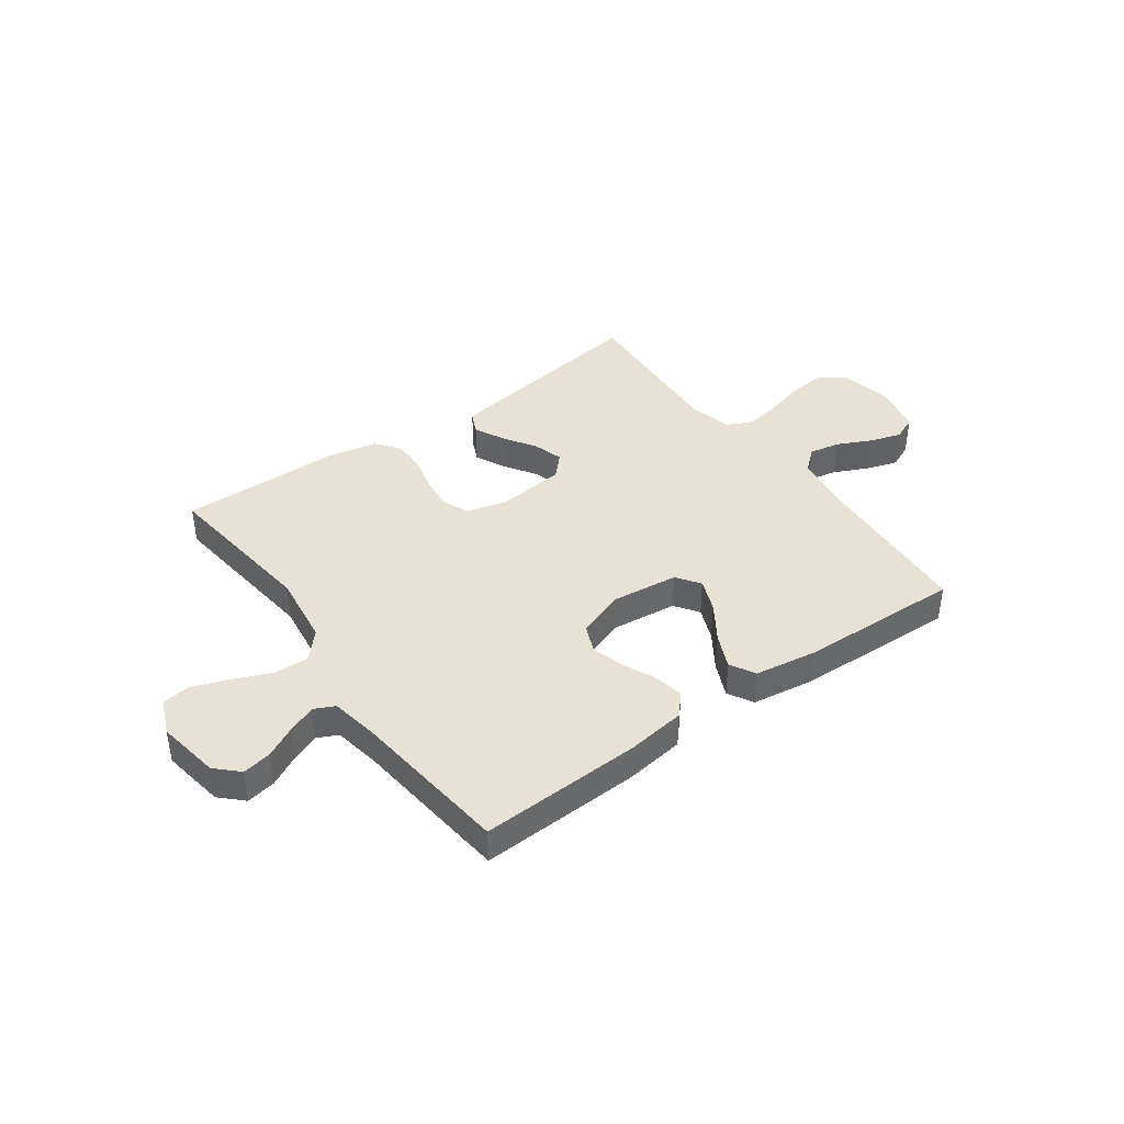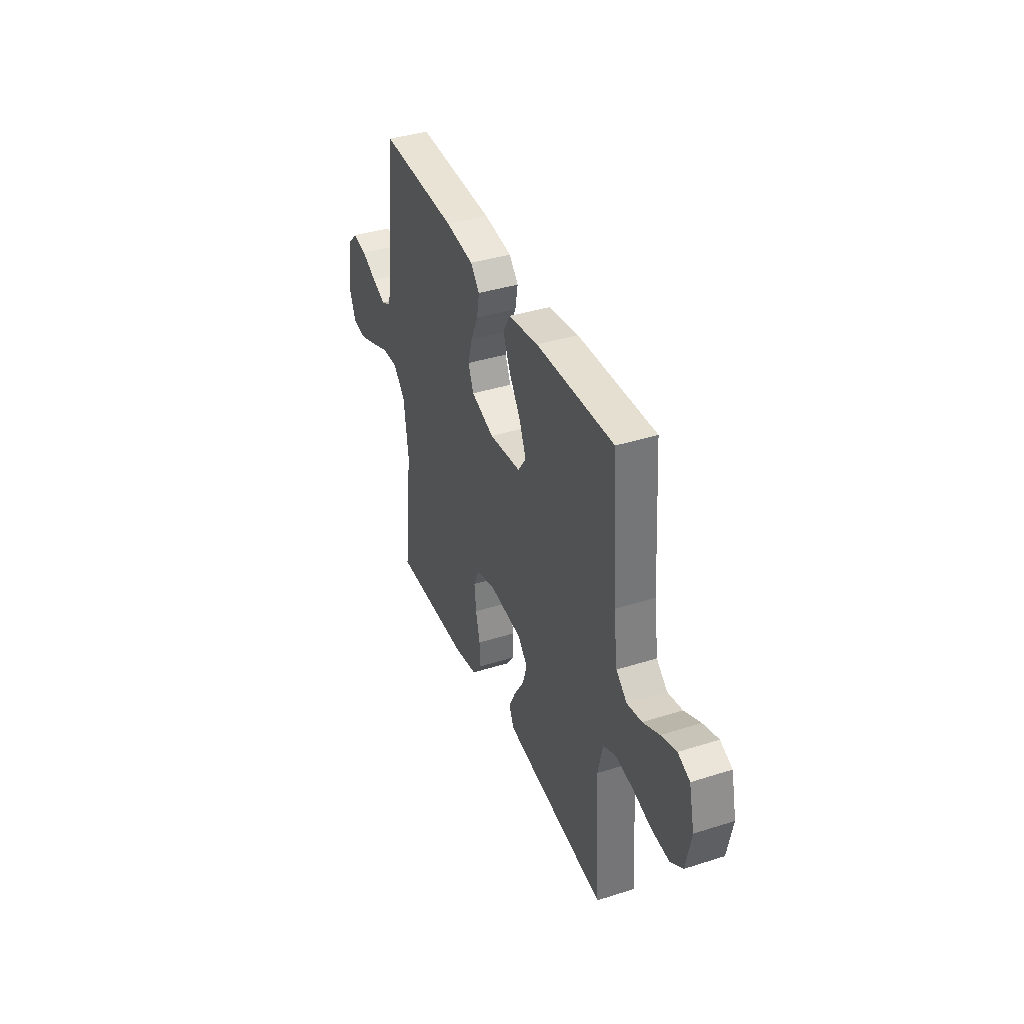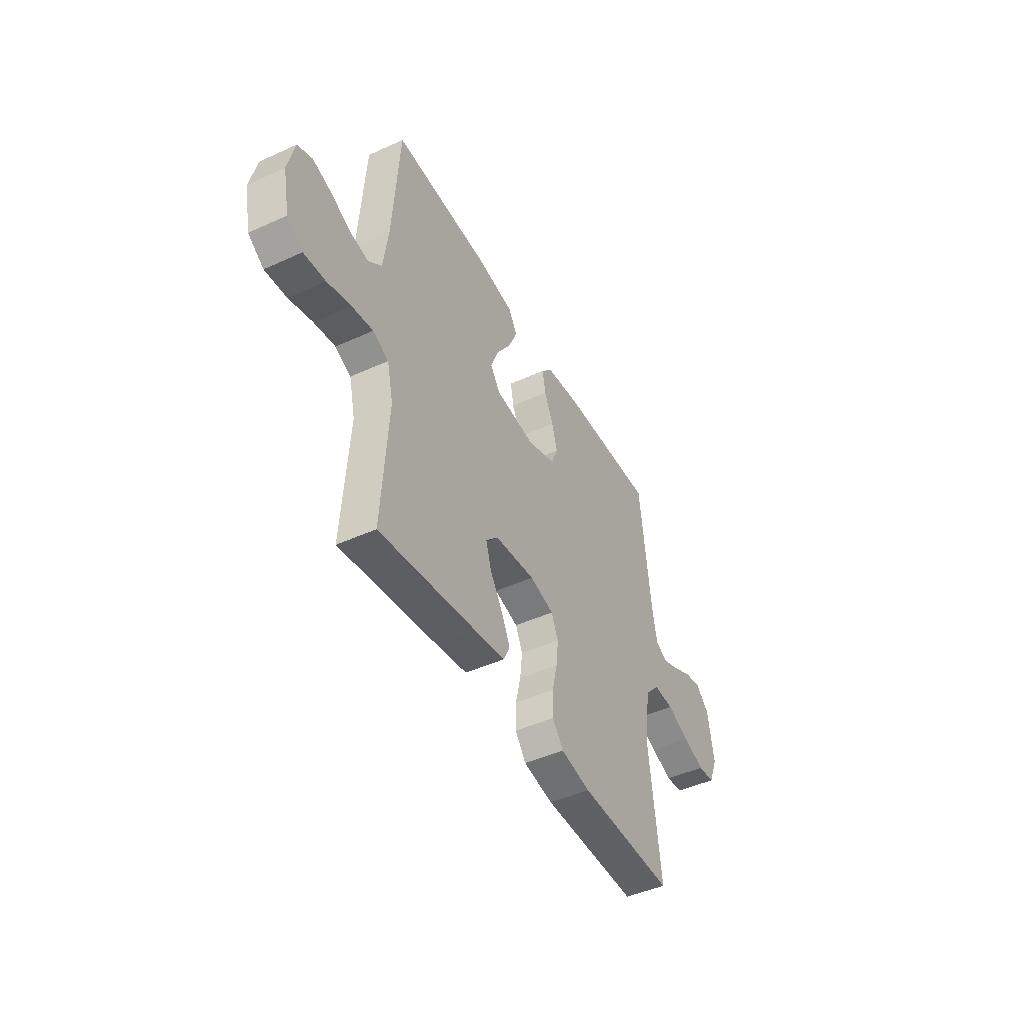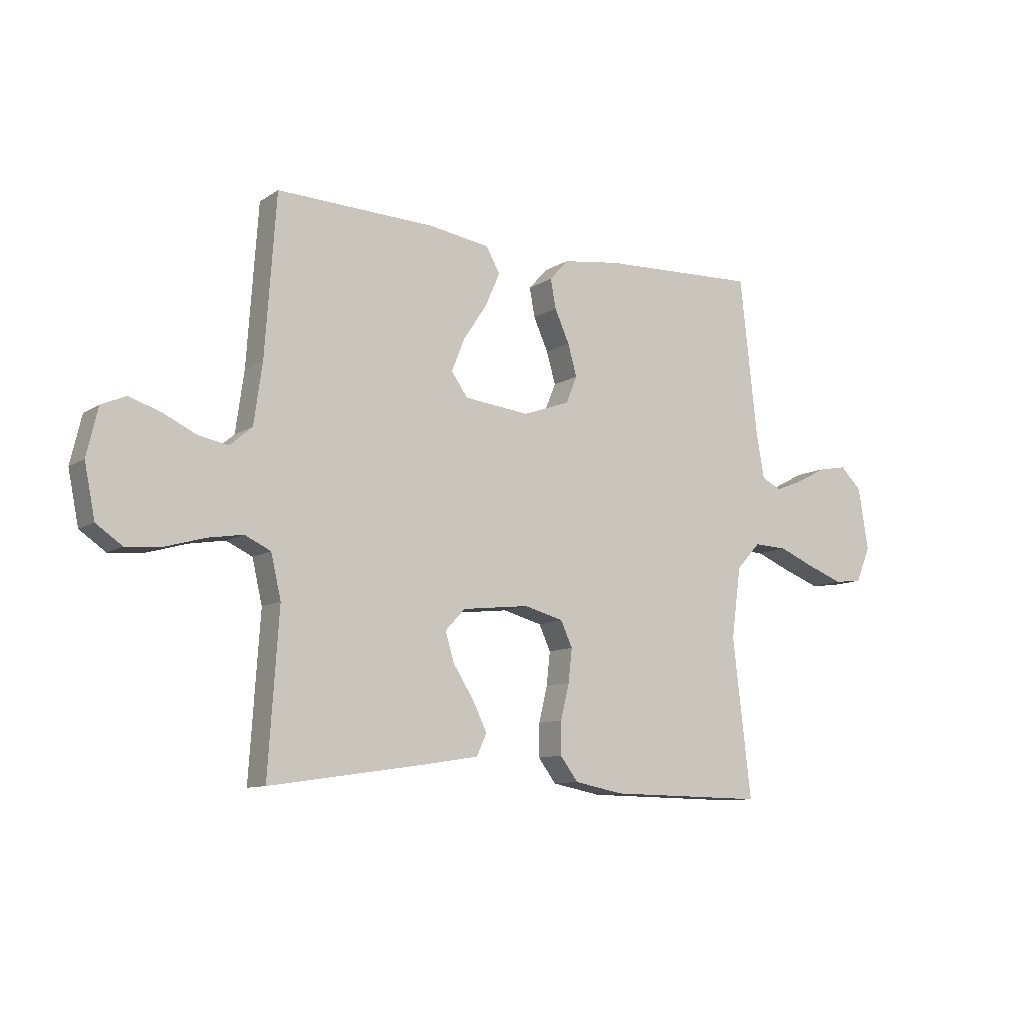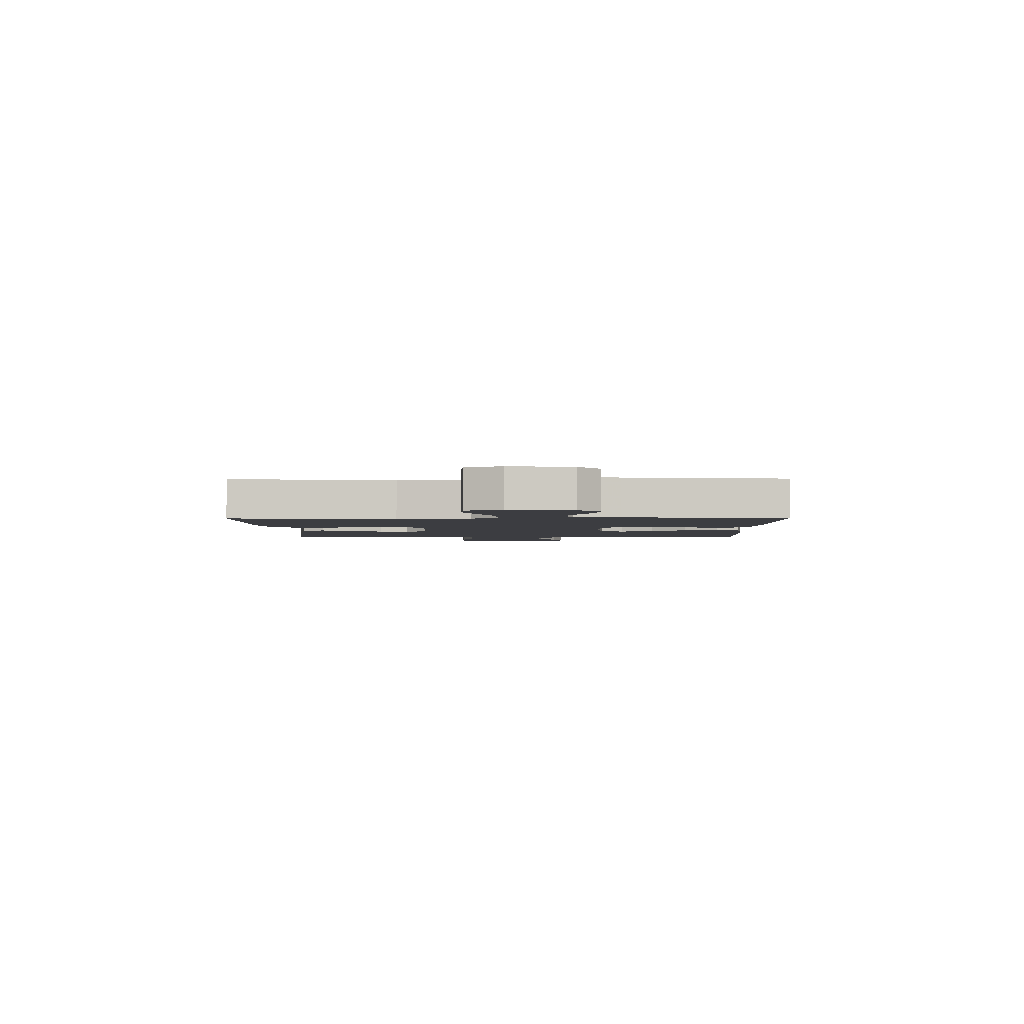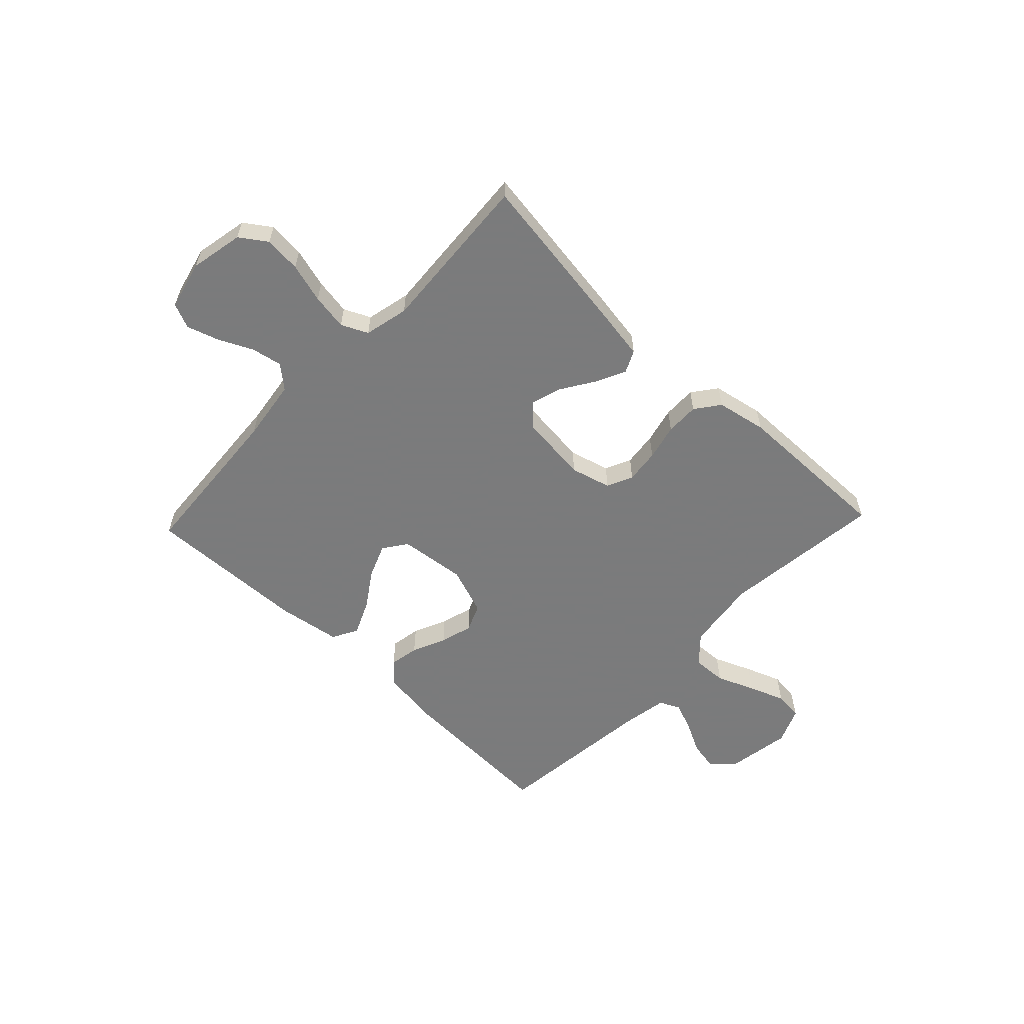
<metadata>
{"format":"obj","ext":"obj","renderer":"f3d","projection":"perspective","resolution":1024,"background":"white","views":[{"elev":40.5,"azim":-35.8,"up":"+Y"},{"elev":38.6,"azim":68.2,"up":"+Z"},{"elev":-45.7,"azim":117.7,"up":"+Z"},{"elev":-10.1,"azim":147.2,"up":"+Z"},{"elev":-2.7,"azim":-89.1,"up":"+Y"},{"elev":-58.4,"azim":136.5,"up":"+Y"}]}
</metadata>
<code>
v 0.5 0.07 -0.5
v 0.2 0.07 -0.456
v 0.101 0.07 -0.44
v 0.082 0.07 -0.399
v 0.109 0.07 -0.344
v 0.148 0.07 -0.283
v 0.165 0.07 -0.227
v 0.127 0.07 -0.187
v 0 0.07 -0.173
v -0.075 0.07 -0.193
v -0.097 0.07 -0.241
v -0.09 0.07 -0.304
v -0.074 0.07 -0.371
v -0.073 0.07 -0.433
v -0.107 0.07 -0.478
v -0.2 0.07 -0.496
v -0.5 0.07 -0.5
v -0.465 0.07 -0.2
v -0.483 0.07 -0.066
v -0.529 0.07 -0.016
v -0.593 0.07 -0.019
v -0.663 0.07 -0.048
v -0.73 0.07 -0.073
v -0.783 0.07 -0.067
v -0.811 0.07 0
v -0.792 0.07 0.118
v -0.751 0.07 0.158
v -0.697 0.07 0.148
v -0.639 0.07 0.118
v -0.586 0.07 0.097
v -0.548 0.07 0.115
v -0.533 0.07 0.2
v -0.5 0.07 0.5
v -0.2 0.07 0.488
v -0.09 0.07 0.473
v -0.055 0.07 0.434
v -0.065 0.07 0.379
v -0.093 0.07 0.317
v -0.11 0.07 0.257
v -0.089 0.07 0.206
v 0 0.07 0.174
v 0.124 0.07 0.188
v 0.155 0.07 0.232
v 0.13 0.07 0.294
v 0.085 0.07 0.362
v 0.057 0.07 0.425
v 0.083 0.07 0.472
v 0.2 0.07 0.49
v 0.5 0.07 0.5
v 0.521 0.07 0.2
v 0.537 0.07 0.086
v 0.579 0.07 0.05
v 0.636 0.07 0.061
v 0.699 0.07 0.091
v 0.758 0.07 0.11
v 0.804 0.07 0.09
v 0.825 0.07 0
v 0.805 0.07 -0.099
v 0.756 0.07 -0.133
v 0.688 0.07 -0.127
v 0.615 0.07 -0.106
v 0.548 0.07 -0.095
v 0.499 0.07 -0.118
v 0.48 0.07 -0.2
v 0.5 0 -0.5
v 0.2 0 -0.456
v 0.101 0 -0.44
v 0.082 0 -0.399
v 0.109 0 -0.344
v 0.148 0 -0.283
v 0.165 0 -0.227
v 0.127 0 -0.187
v 0 0 -0.173
v -0.075 0 -0.193
v -0.097 0 -0.241
v -0.09 0 -0.304
v -0.074 0 -0.371
v -0.073 0 -0.433
v -0.107 0 -0.478
v -0.2 0 -0.496
v -0.5 0 -0.5
v -0.465 0 -0.2
v -0.483 0 -0.066
v -0.529 0 -0.016
v -0.593 0 -0.019
v -0.663 0 -0.048
v -0.73 0 -0.073
v -0.783 0 -0.067
v -0.811 0 0
v -0.792 0 0.118
v -0.751 0 0.158
v -0.697 0 0.148
v -0.639 0 0.118
v -0.586 0 0.097
v -0.548 0 0.115
v -0.533 0 0.2
v -0.5 0 0.5
v -0.2 0 0.488
v -0.09 0 0.473
v -0.055 0 0.434
v -0.065 0 0.379
v -0.093 0 0.317
v -0.11 0 0.257
v -0.089 0 0.206
v 0 0 0.174
v 0.124 0 0.188
v 0.155 0 0.232
v 0.13 0 0.294
v 0.085 0 0.362
v 0.057 0 0.425
v 0.083 0 0.472
v 0.2 0 0.49
v 0.5 0 0.5
v 0.521 0 0.2
v 0.537 0 0.086
v 0.579 0 0.05
v 0.636 0 0.061
v 0.699 0 0.091
v 0.758 0 0.11
v 0.804 0 0.09
v 0.825 0 0
v 0.805 0 -0.099
v 0.756 0 -0.133
v 0.688 0 -0.127
v 0.615 0 -0.106
v 0.548 0 -0.095
v 0.499 0 -0.118
v 0.48 0 -0.2
f 59 60 61
f 58 59 61
f 57 58 61
f 56 57 61
f 55 56 61
f 54 55 61
f 53 54 61
f 52 53 61 62
f 51 52 62 63
f 48 49 50
f 47 48 50
f 46 47 50
f 45 46 50
f 44 45 50
f 51 63 64
f 50 51 64
f 44 50 64
f 43 44 64
f 36 37 38
f 35 36 38
f 34 35 38
f 33 34 38
f 32 33 38
f 31 32 38 39
f 30 31 39 40
f 27 28 29
f 26 27 29
f 25 26 29
f 24 25 29
f 23 24 29
f 22 23 29
f 21 22 29
f 20 21 29 30
f 30 40 41
f 20 30 41
f 19 20 41
f 16 17 18
f 15 16 18
f 14 15 18
f 13 14 18
f 12 13 18
f 11 12 18 19
f 4 5 6
f 3 4 6
f 2 3 6
f 1 2 6
f 64 1 6
f 64 6 7
f 64 7 8
f 43 64 8
f 42 43 8
f 41 42 8 9
f 10 11 19 41
f 9 10 41
f 125 124 123
f 125 123 122
f 125 122 121
f 125 121 120
f 125 120 119
f 125 119 118
f 125 118 117
f 126 125 117 116
f 127 126 116 115
f 114 113 112
f 114 112 111
f 114 111 110
f 114 110 109
f 114 109 108
f 128 127 115
f 128 115 114
f 128 114 108
f 128 108 107
f 102 101 100
f 102 100 99
f 102 99 98
f 102 98 97
f 102 97 96
f 103 102 96 95
f 104 103 95 94
f 93 92 91
f 93 91 90
f 93 90 89
f 93 89 88
f 93 88 87
f 93 87 86
f 93 86 85
f 94 93 85 84
f 105 104 94
f 105 94 84
f 105 84 83
f 82 81 80
f 82 80 79
f 82 79 78
f 82 78 77
f 82 77 76
f 83 82 76 75
f 70 69 68
f 70 68 67
f 70 67 66
f 70 66 65
f 70 65 128
f 71 70 128
f 72 71 128
f 72 128 107
f 72 107 106
f 73 72 106 105
f 105 83 75 74
f 105 74 73
f 1 65 66 2
f 2 66 67 3
f 3 67 68 4
f 4 68 69 5
f 5 69 70 6
f 6 70 71 7
f 7 71 72 8
f 8 72 73 9
f 9 73 74 10
f 10 74 75 11
f 11 75 76 12
f 12 76 77 13
f 13 77 78 14
f 14 78 79 15
f 15 79 80 16
f 16 80 81 17
f 17 81 82 18
f 18 82 83 19
f 19 83 84 20
f 20 84 85 21
f 21 85 86 22
f 22 86 87 23
f 23 87 88 24
f 24 88 89 25
f 25 89 90 26
f 26 90 91 27
f 27 91 92 28
f 28 92 93 29
f 29 93 94 30
f 30 94 95 31
f 31 95 96 32
f 32 96 97 33
f 33 97 98 34
f 34 98 99 35
f 35 99 100 36
f 36 100 101 37
f 37 101 102 38
f 38 102 103 39
f 39 103 104 40
f 40 104 105 41
f 41 105 106 42
f 42 106 107 43
f 43 107 108 44
f 44 108 109 45
f 45 109 110 46
f 46 110 111 47
f 47 111 112 48
f 48 112 113 49
f 49 113 114 50
f 50 114 115 51
f 51 115 116 52
f 52 116 117 53
f 53 117 118 54
f 54 118 119 55
f 55 119 120 56
f 56 120 121 57
f 57 121 122 58
f 58 122 123 59
f 59 123 124 60
f 60 124 125 61
f 61 125 126 62
f 62 126 127 63
f 63 127 128 64
f 64 128 65 1

</code>
